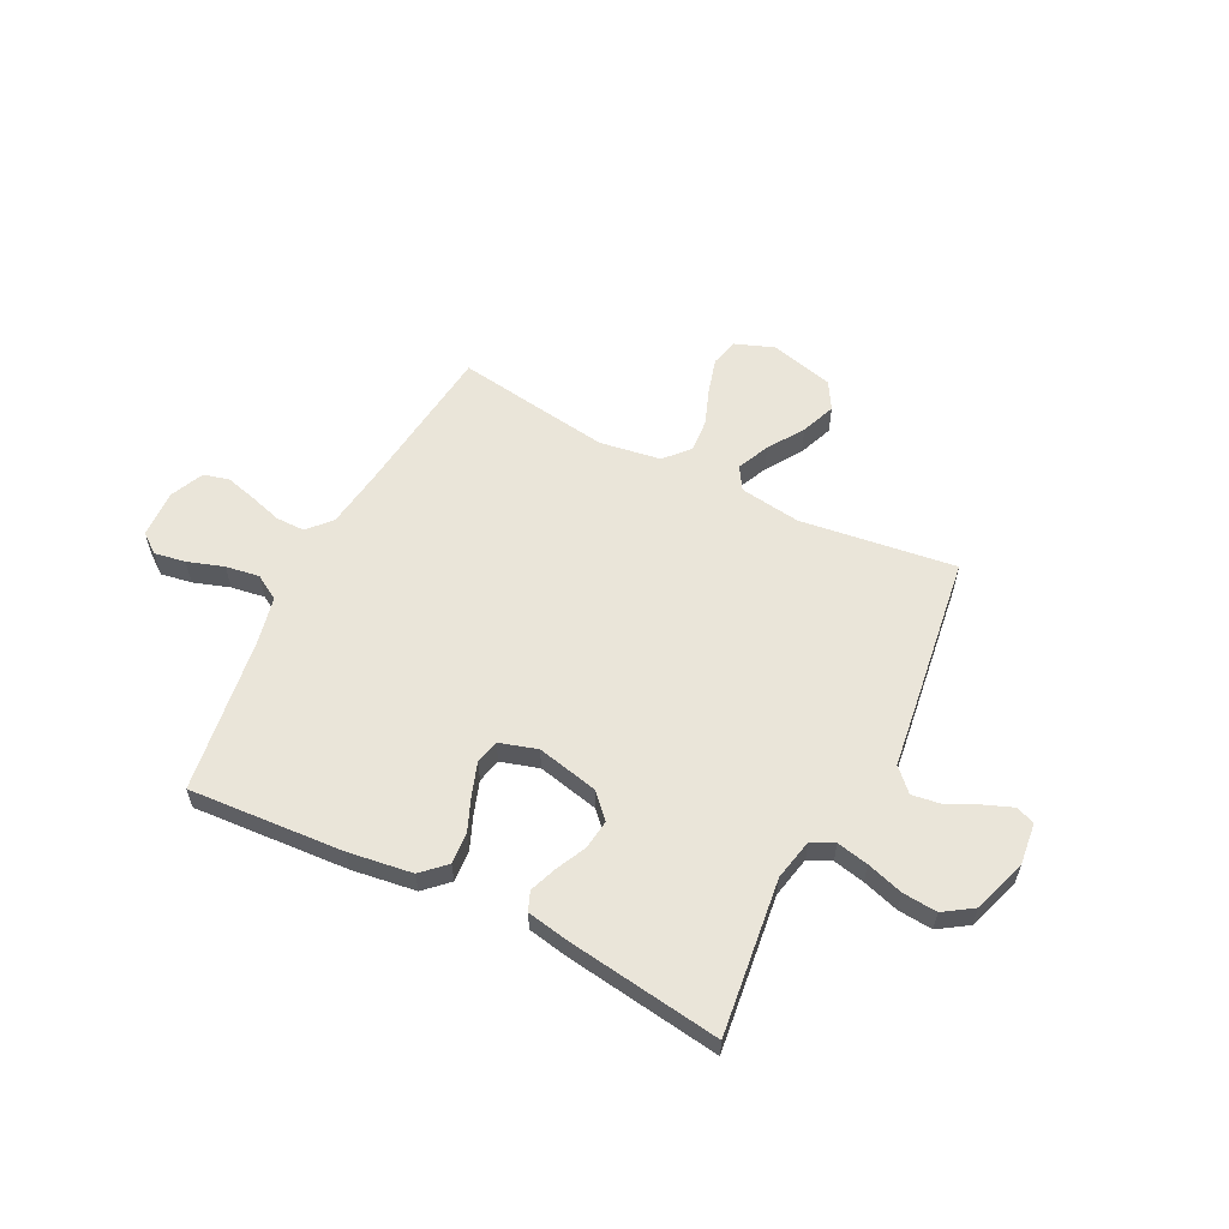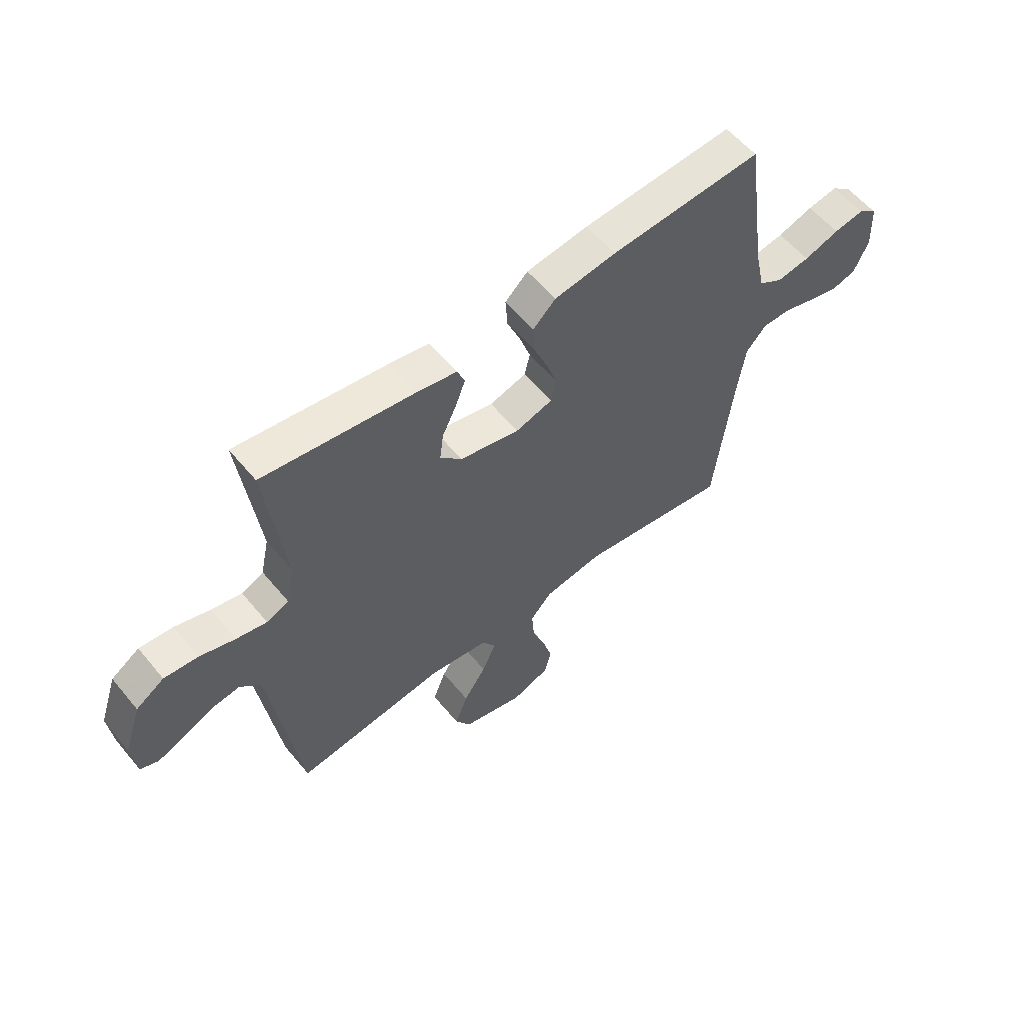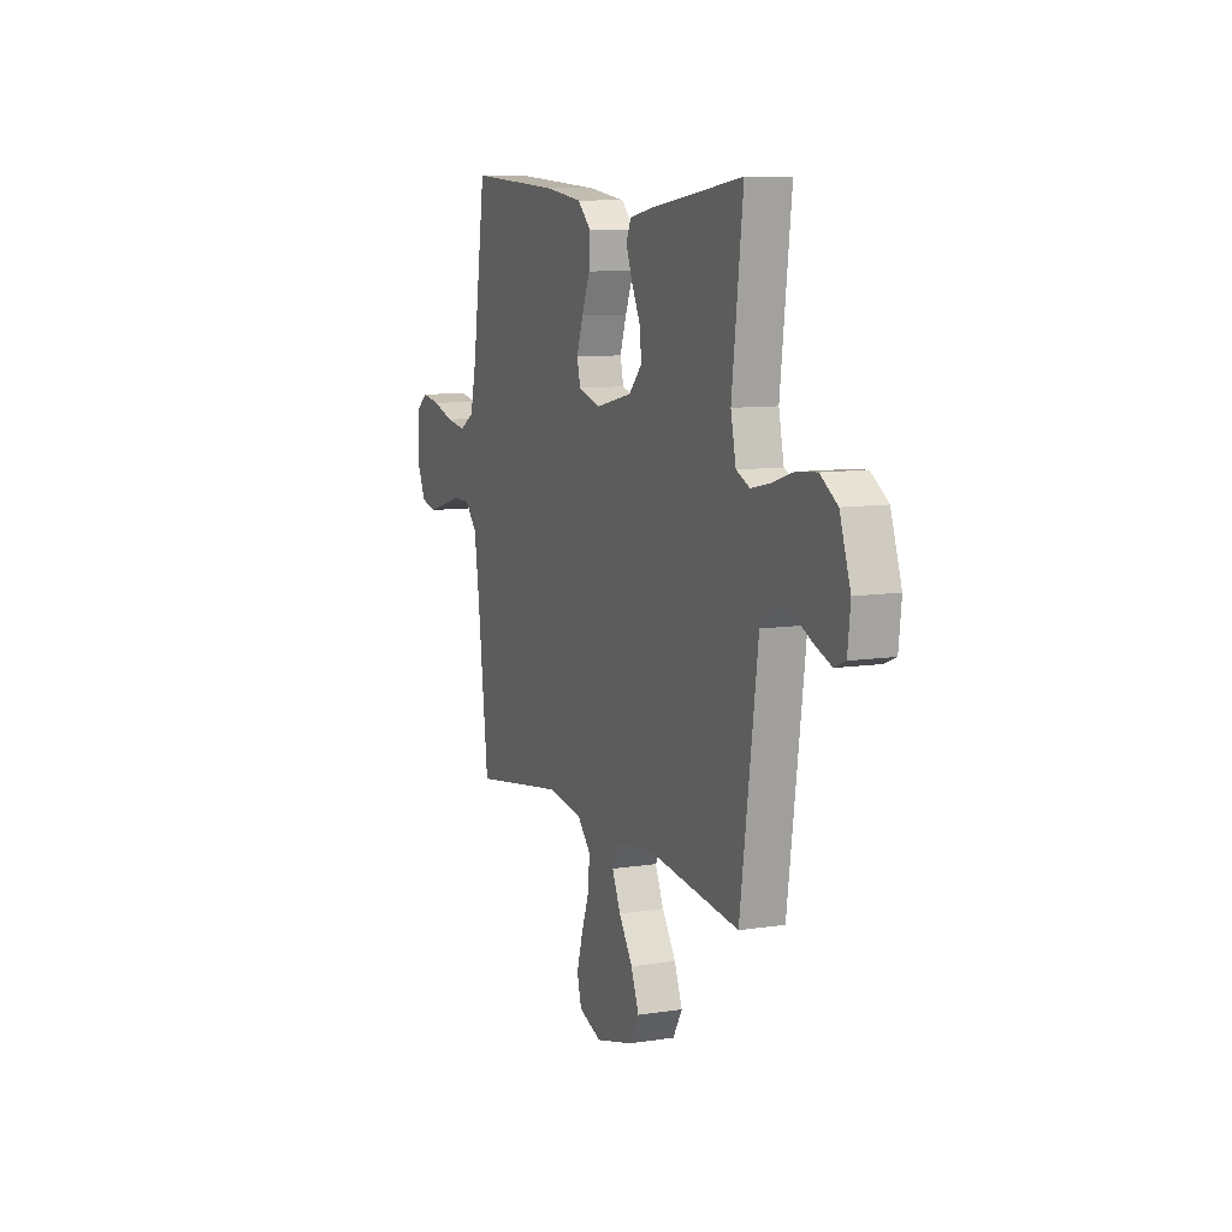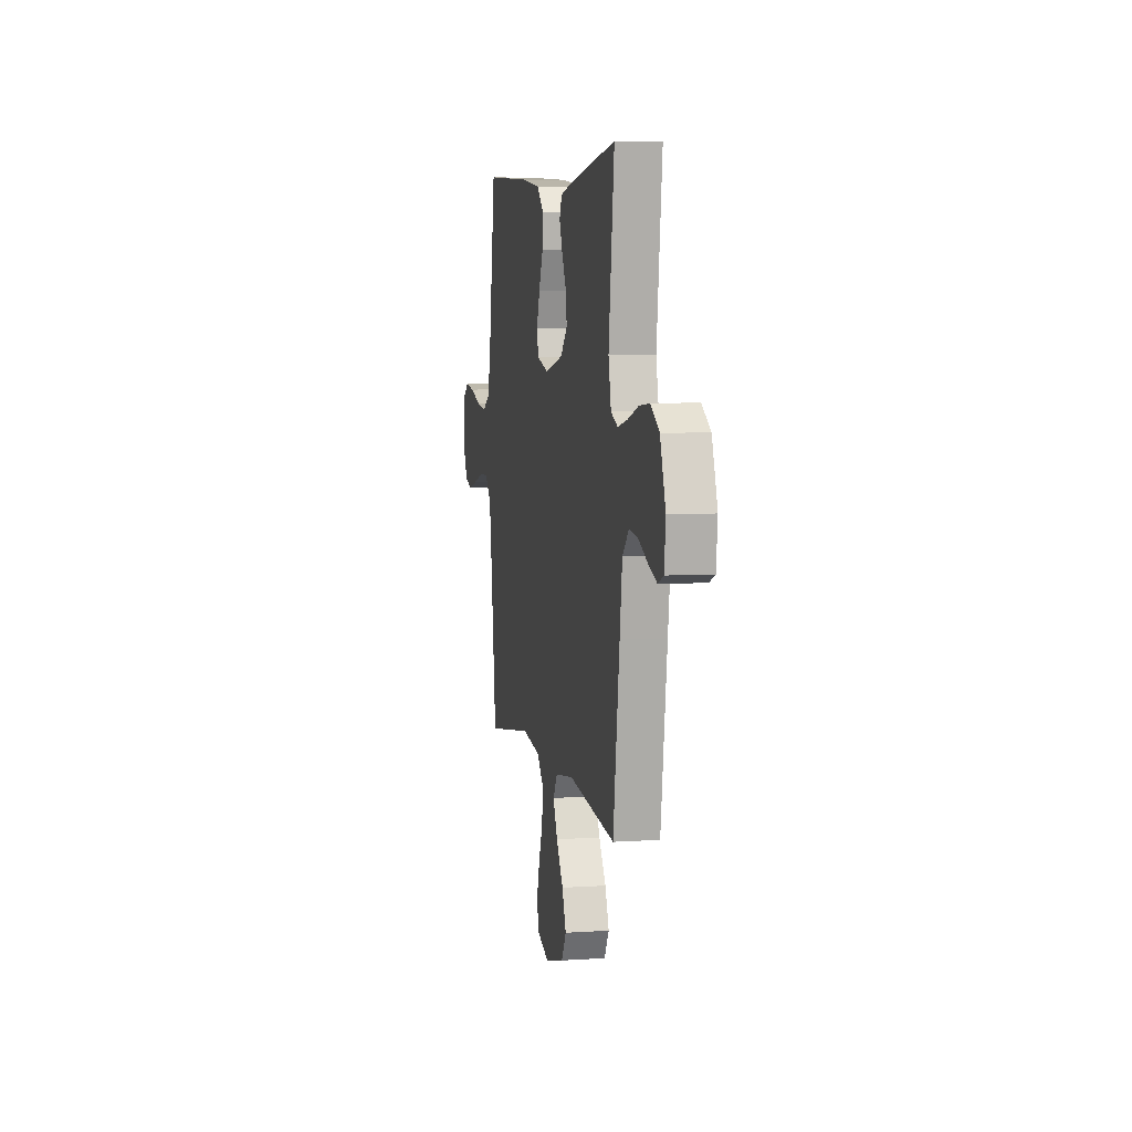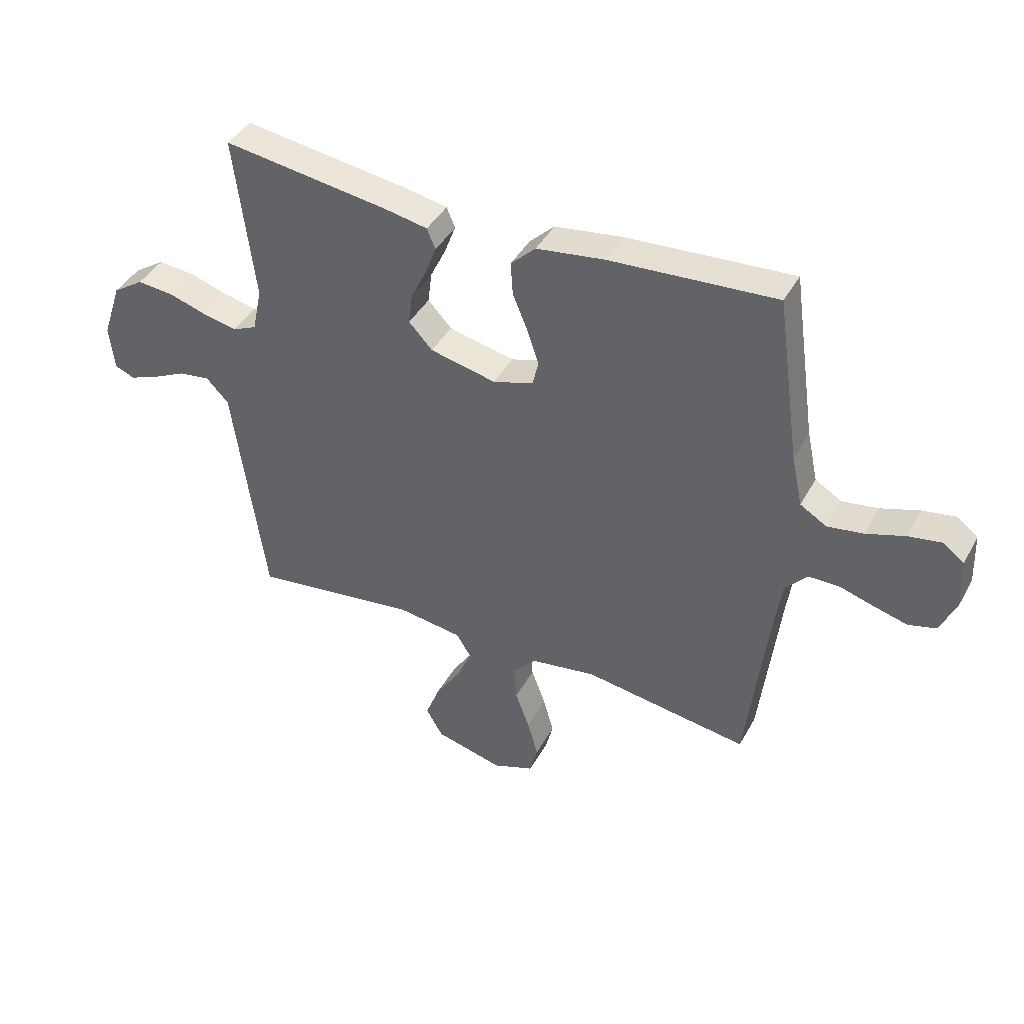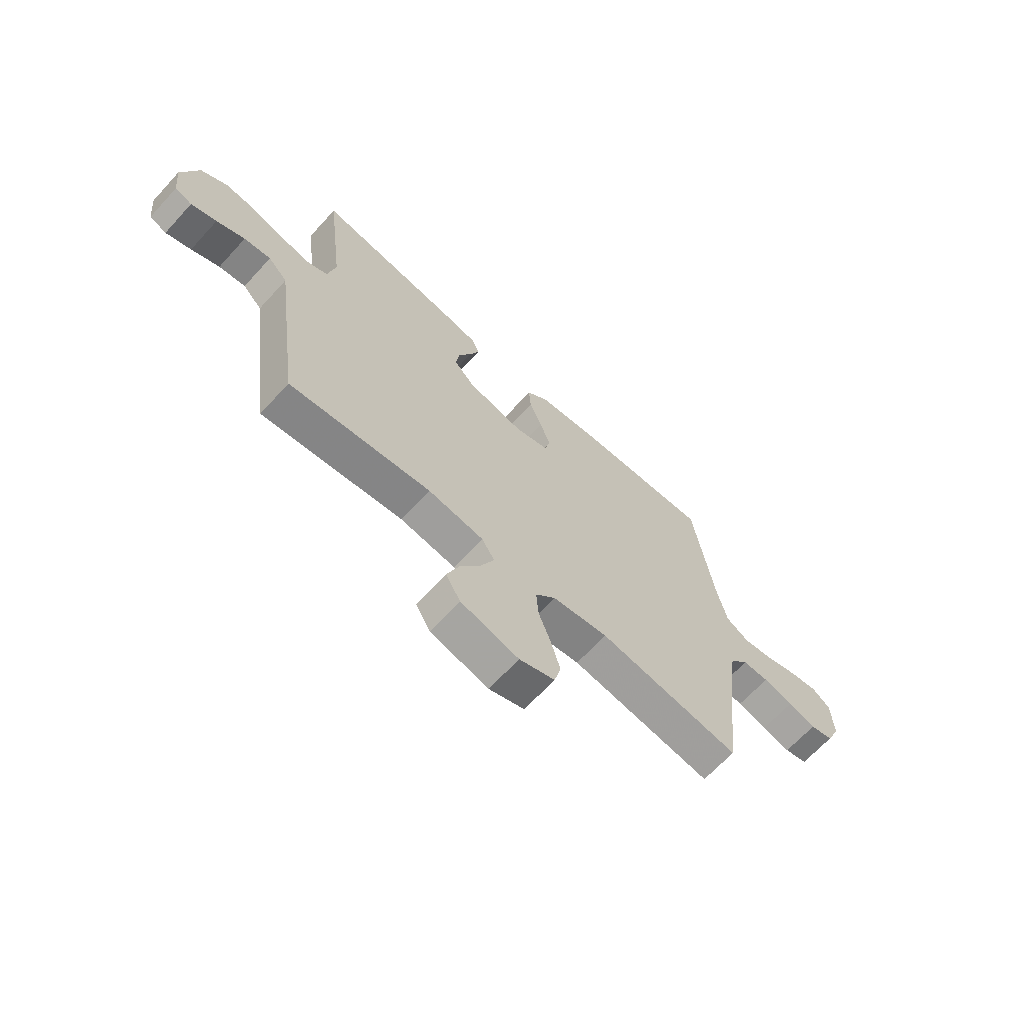
<metadata>
{"format":"obj","ext":"obj","renderer":"f3d","projection":"perspective","resolution":1024,"background":"white","views":[{"elev":58.5,"azim":26.6,"up":"+Y"},{"elev":57.9,"azim":140.8,"up":"+Z"},{"elev":9.3,"azim":67.6,"up":"+Z"},{"elev":5.9,"azim":78.6,"up":"+Z"},{"elev":41.5,"azim":-153.4,"up":"+Z"},{"elev":-66.5,"azim":137.5,"up":"+Z"}]}
</metadata>
<code>
v -0.5 0.07 -0.5
v -0.535 0.07 -0.2
v -0.551 0.07 -0.087
v -0.591 0.07 -0.042
v -0.647 0.07 -0.042
v -0.71 0.07 -0.061
v -0.77 0.07 -0.077
v -0.819 0.07 -0.064
v -0.848 0.07 0
v -0.844 0.07 0.093
v -0.806 0.07 0.122
v -0.746 0.07 0.112
v -0.676 0.07 0.089
v -0.611 0.07 0.079
v -0.563 0.07 0.108
v -0.543 0.07 0.2
v -0.5 0.07 0.5
v -0.2 0.07 0.481
v -0.077 0.07 0.464
v -0.032 0.07 0.421
v -0.036 0.07 0.361
v -0.063 0.07 0.295
v -0.084 0.07 0.233
v -0.073 0.07 0.187
v 0 0.07 0.165
v 0.119 0.07 0.192
v 0.162 0.07 0.238
v 0.155 0.07 0.294
v 0.127 0.07 0.352
v 0.107 0.07 0.405
v 0.122 0.07 0.442
v 0.2 0.07 0.457
v 0.5 0.07 0.5
v 0.464 0.07 0.2
v 0.481 0.07 0.12
v 0.525 0.07 0.1
v 0.586 0.07 0.113
v 0.656 0.07 0.135
v 0.723 0.07 0.141
v 0.779 0.07 0.104
v 0.814 0.07 0
v 0.805 0.07 -0.081
v 0.769 0.07 -0.096
v 0.715 0.07 -0.075
v 0.655 0.07 -0.046
v 0.598 0.07 -0.038
v 0.557 0.07 -0.08
v 0.541 0.07 -0.2
v 0.5 0.07 -0.5
v 0.2 0.07 -0.461
v 0.082 0.07 -0.478
v 0.055 0.07 -0.522
v 0.083 0.07 -0.584
v 0.128 0.07 -0.653
v 0.154 0.07 -0.72
v 0.123 0.07 -0.773
v 0 0.07 -0.805
v -0.075 0.07 -0.777
v -0.089 0.07 -0.723
v -0.07 0.07 -0.655
v -0.044 0.07 -0.584
v -0.039 0.07 -0.52
v -0.082 0.07 -0.473
v -0.2 0.07 -0.455
v -0.5 0 -0.5
v -0.535 0 -0.2
v -0.551 0 -0.087
v -0.591 0 -0.042
v -0.647 0 -0.042
v -0.71 0 -0.061
v -0.77 0 -0.077
v -0.819 0 -0.064
v -0.848 0 0
v -0.844 0 0.093
v -0.806 0 0.122
v -0.746 0 0.112
v -0.676 0 0.089
v -0.611 0 0.079
v -0.563 0 0.108
v -0.543 0 0.2
v -0.5 0 0.5
v -0.2 0 0.481
v -0.077 0 0.464
v -0.032 0 0.421
v -0.036 0 0.361
v -0.063 0 0.295
v -0.084 0 0.233
v -0.073 0 0.187
v 0 0 0.165
v 0.119 0 0.192
v 0.162 0 0.238
v 0.155 0 0.294
v 0.127 0 0.352
v 0.107 0 0.405
v 0.122 0 0.442
v 0.2 0 0.457
v 0.5 0 0.5
v 0.464 0 0.2
v 0.481 0 0.12
v 0.525 0 0.1
v 0.586 0 0.113
v 0.656 0 0.135
v 0.723 0 0.141
v 0.779 0 0.104
v 0.814 0 0
v 0.805 0 -0.081
v 0.769 0 -0.096
v 0.715 0 -0.075
v 0.655 0 -0.046
v 0.598 0 -0.038
v 0.557 0 -0.08
v 0.541 0 -0.2
v 0.5 0 -0.5
v 0.2 0 -0.461
v 0.082 0 -0.478
v 0.055 0 -0.522
v 0.083 0 -0.584
v 0.128 0 -0.653
v 0.154 0 -0.72
v 0.123 0 -0.773
v 0 0 -0.805
v -0.075 0 -0.777
v -0.089 0 -0.723
v -0.07 0 -0.655
v -0.044 0 -0.584
v -0.039 0 -0.52
v -0.082 0 -0.473
v -0.2 0 -0.455
f 58 59 60 61
f 56 57 58 61
f 56 61 62
f 53 54 55 56
f 52 53 56 62
f 51 52 62 63
f 47 48 49 50
f 47 50 51 63
f 42 43 44 45
f 40 41 42 45
f 40 45 46
f 37 38 39 40
f 36 37 40 46
f 35 36 46 47
f 31 32 33 34
f 31 34 35
f 28 29 30 31
f 28 31 35 47
f 19 20 21 22
f 19 22 23
f 16 17 18 19
f 15 16 19 23
f 14 15 23 24
f 10 11 12 13
f 10 13 14
f 9 10 14
f 5 6 7 8
f 5 8 9 14
f 64 1 2
f 64 2 3
f 63 64 3 4
f 47 63 4
f 27 28 47
f 26 27 47
f 25 26 47 4
f 14 24 25
f 4 5 14 25
f 125 124 123 122
f 125 122 121 120
f 126 125 120
f 120 119 118 117
f 126 120 117 116
f 127 126 116 115
f 114 113 112 111
f 127 115 114 111
f 109 108 107 106
f 109 106 105 104
f 110 109 104
f 104 103 102 101
f 110 104 101 100
f 111 110 100 99
f 98 97 96 95
f 99 98 95
f 95 94 93 92
f 111 99 95 92
f 86 85 84 83
f 87 86 83
f 83 82 81 80
f 87 83 80 79
f 88 87 79 78
f 77 76 75 74
f 78 77 74
f 78 74 73
f 72 71 70 69
f 78 73 72 69
f 66 65 128
f 67 66 128
f 68 67 128 127
f 68 127 111
f 111 92 91
f 111 91 90
f 68 111 90 89
f 89 88 78
f 89 78 69 68
f 1 65 66 2
f 2 66 67 3
f 3 67 68 4
f 4 68 69 5
f 5 69 70 6
f 6 70 71 7
f 7 71 72 8
f 8 72 73 9
f 9 73 74 10
f 10 74 75 11
f 11 75 76 12
f 12 76 77 13
f 13 77 78 14
f 14 78 79 15
f 15 79 80 16
f 16 80 81 17
f 17 81 82 18
f 18 82 83 19
f 19 83 84 20
f 20 84 85 21
f 21 85 86 22
f 22 86 87 23
f 23 87 88 24
f 24 88 89 25
f 25 89 90 26
f 26 90 91 27
f 27 91 92 28
f 28 92 93 29
f 29 93 94 30
f 30 94 95 31
f 31 95 96 32
f 32 96 97 33
f 33 97 98 34
f 34 98 99 35
f 35 99 100 36
f 36 100 101 37
f 37 101 102 38
f 38 102 103 39
f 39 103 104 40
f 40 104 105 41
f 41 105 106 42
f 42 106 107 43
f 43 107 108 44
f 44 108 109 45
f 45 109 110 46
f 46 110 111 47
f 47 111 112 48
f 48 112 113 49
f 49 113 114 50
f 50 114 115 51
f 51 115 116 52
f 52 116 117 53
f 53 117 118 54
f 54 118 119 55
f 55 119 120 56
f 56 120 121 57
f 57 121 122 58
f 58 122 123 59
f 59 123 124 60
f 60 124 125 61
f 61 125 126 62
f 62 126 127 63
f 63 127 128 64
f 64 128 65 1

</code>
